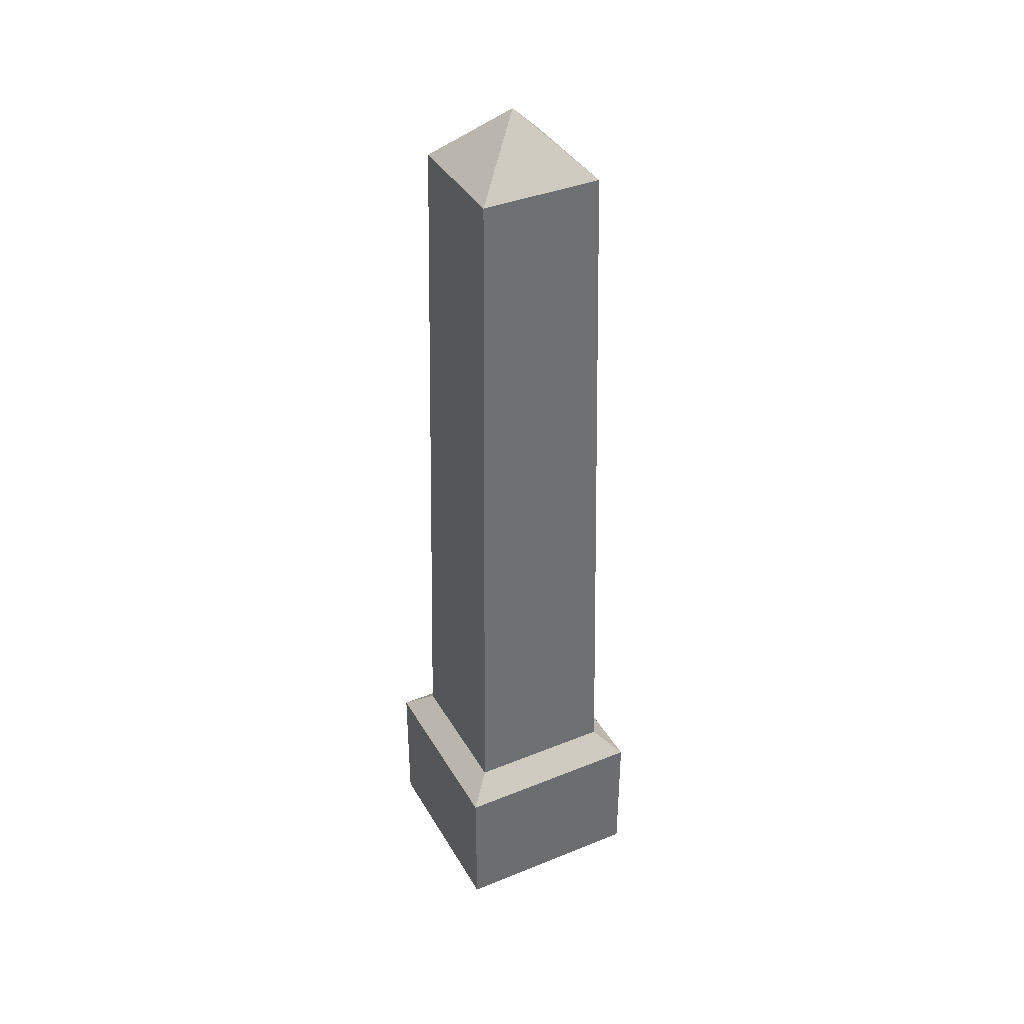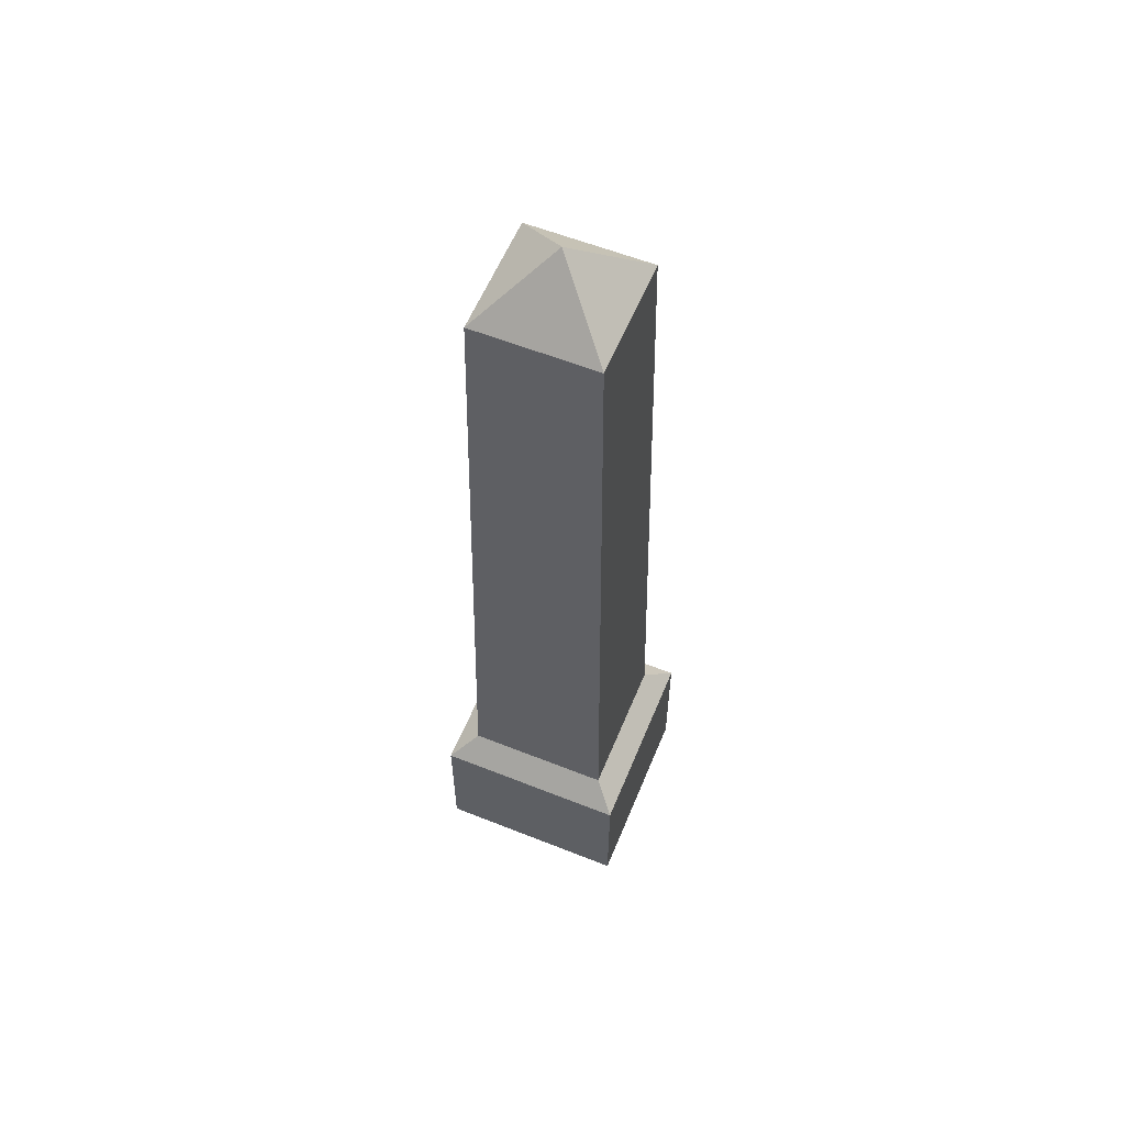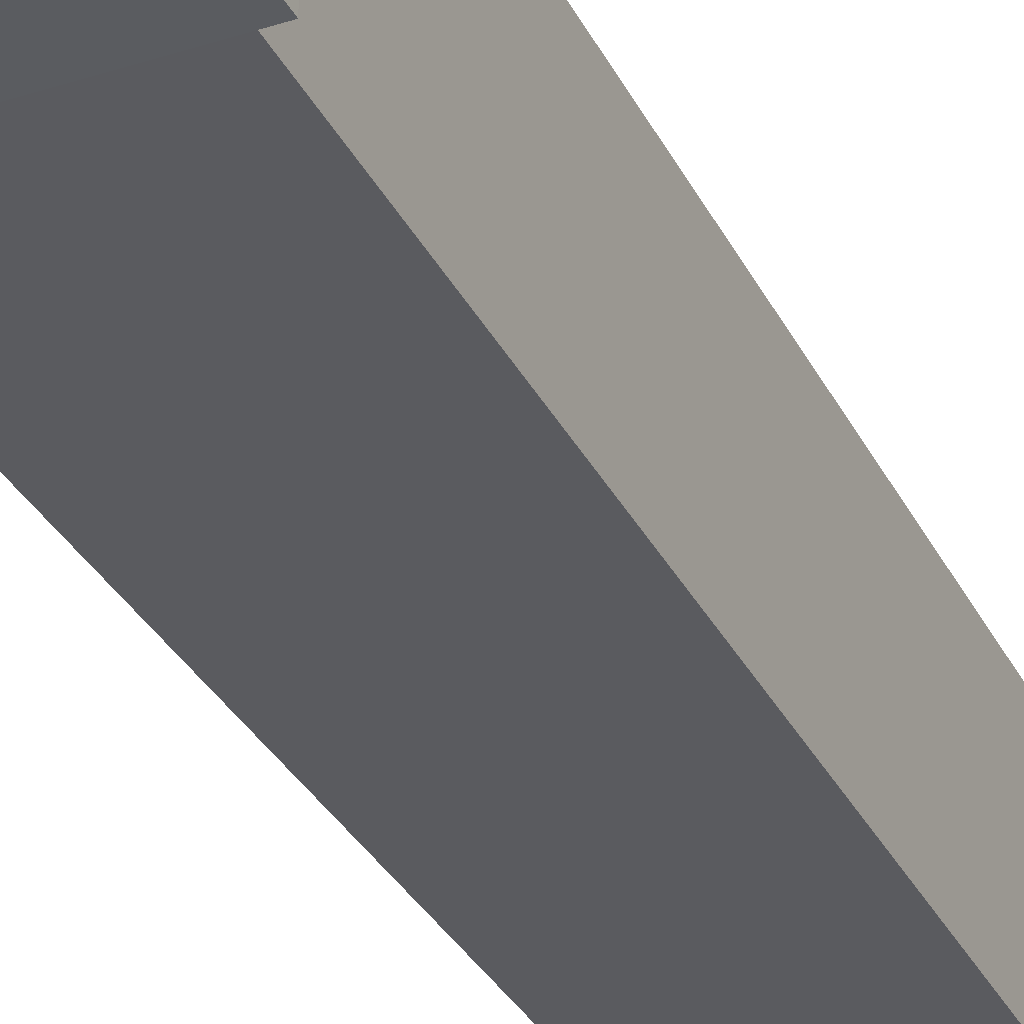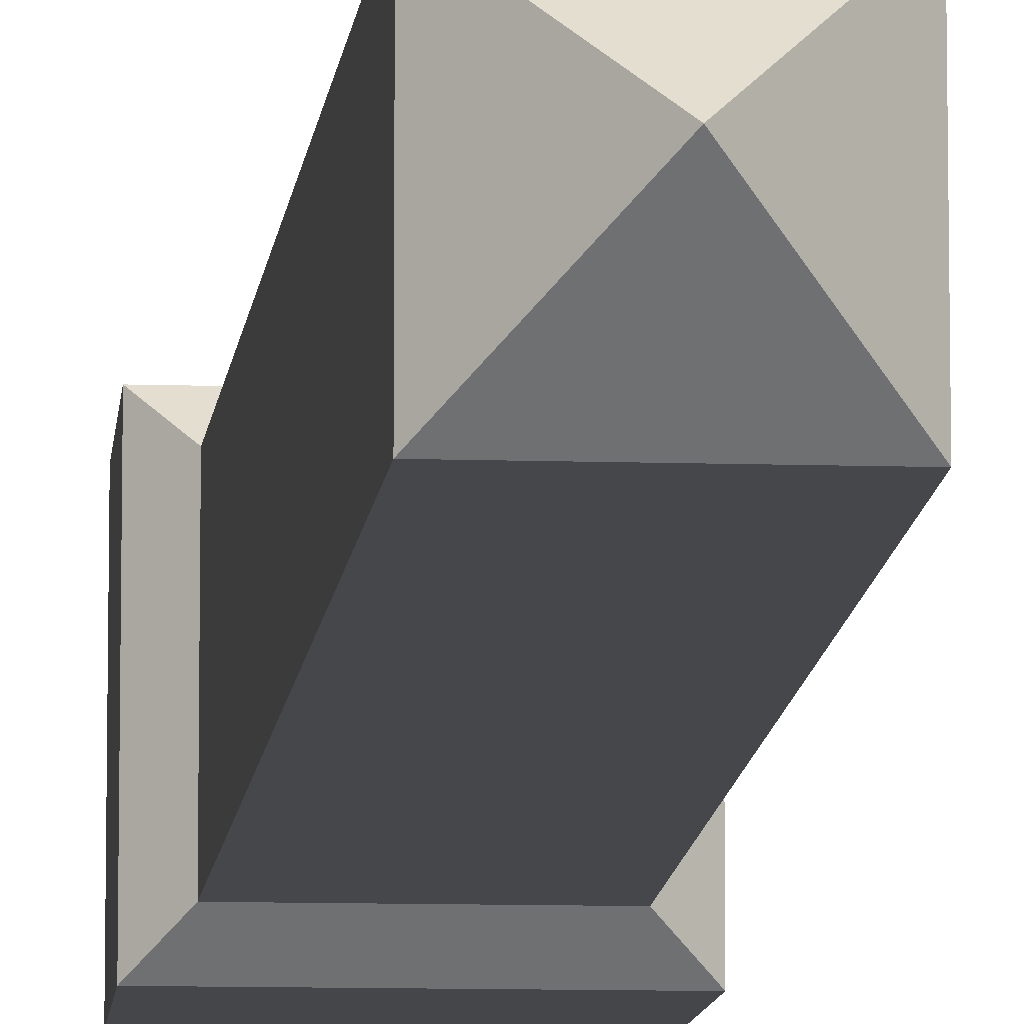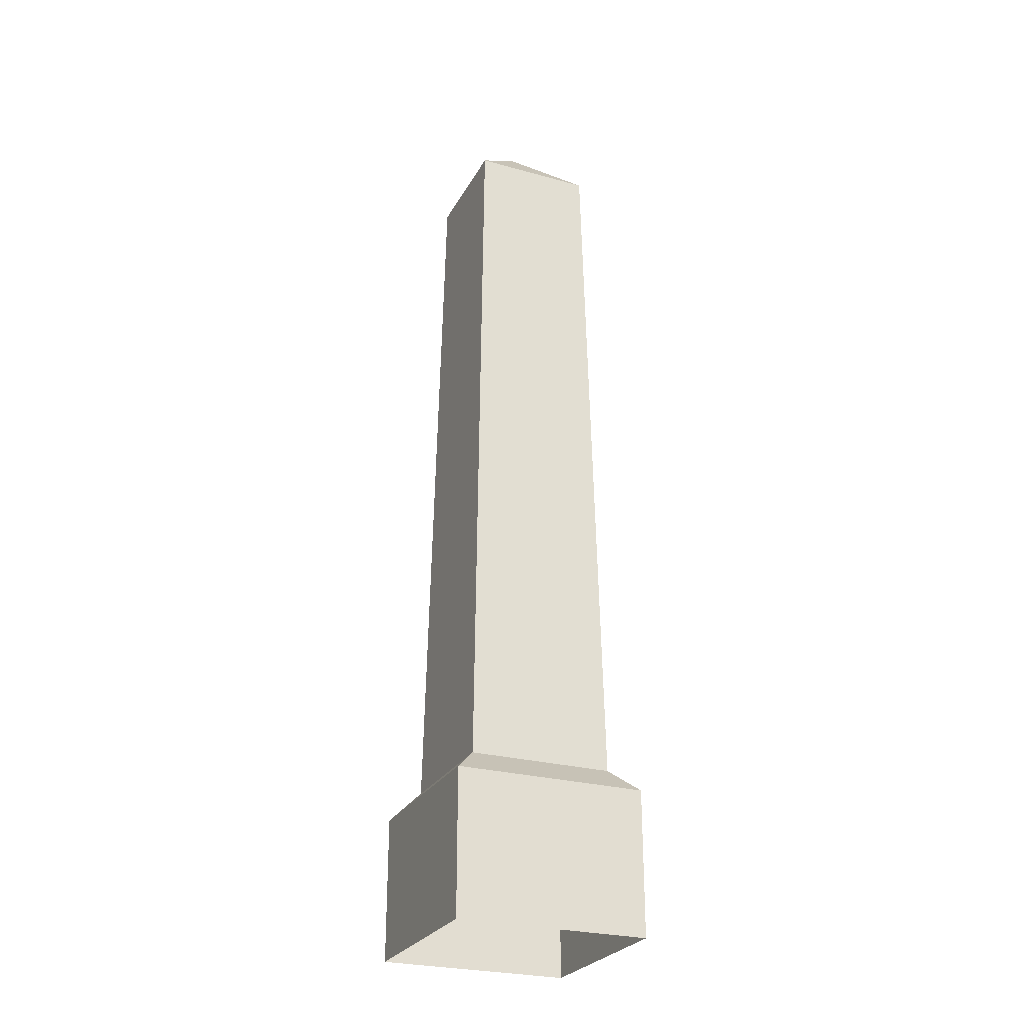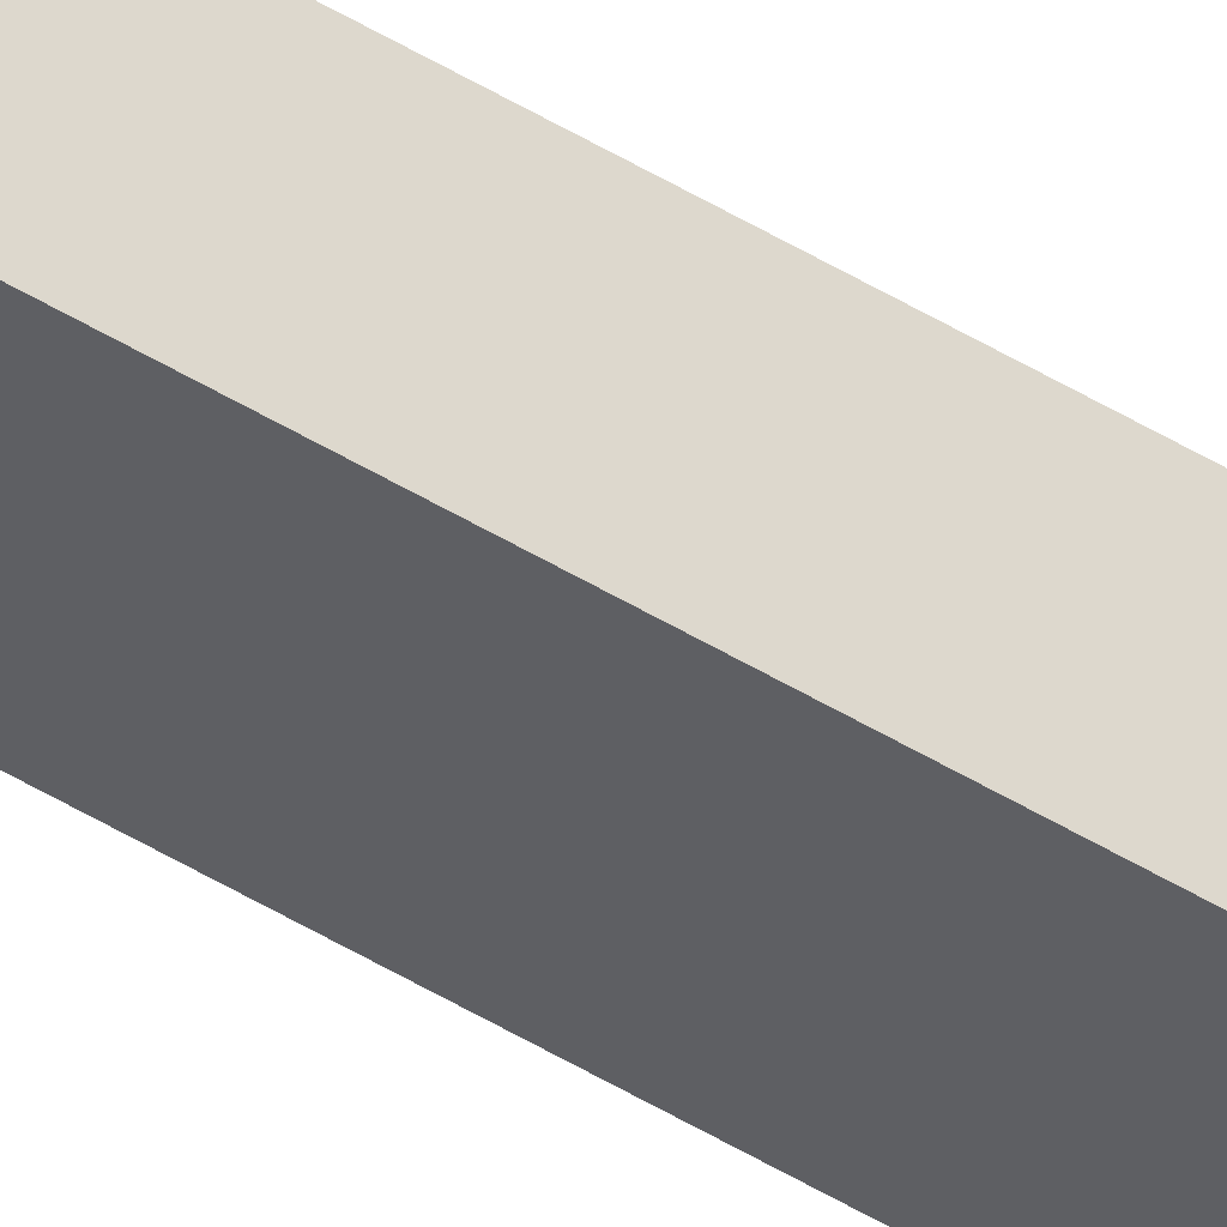
<metadata>
{"format":"obj","ext":"obj","renderer":"f3d","projection":"perspective","resolution":1024,"background":"white","views":[{"elev":38.3,"azim":62.9,"up":"+Y"},{"elev":58.6,"azim":112.3,"up":"+Y"},{"elev":-33.9,"azim":24.2,"up":"+Z"},{"elev":-9.7,"azim":175.1,"up":"+Z"},{"elev":-26.7,"azim":66.8,"up":"+Y"},{"elev":-41.3,"azim":-127.9,"up":"+Z"}]}
</metadata>
<code>
o Cube
v -0.4 0 0.4
v -0.4 0 -0.4
v 0.4 0 -0.4
v 0.4 0 0.4
v -0.4 0.6 0.4
v -0.4 0.6 -0.4
v 0.4 0.6 -0.4
v 0.4 0.6 0.4
v -0.29 0.7 0.3
v -0.29 0.7 -0.3
v 0.3 0.7 -0.3
v 0.3 0.7 0.3
v -0.2425 3.7 0.25
v -0.2425 3.7 -0.25
v 0.2525 3.7 -0.25
v 0.2525 3.7 0.25
v 0.005 3.95 -0
v 0.005 3.95 -0
v 0.005 3.95 -0
v 0.005 3.95 -0
f 7 12 8
f 5 2 1
f 6 3 2
f 7 4 3
f 1 8 5
f 11 16 12
f 8 9 5
f 7 10 11
f 6 9 10
f 15 18 19
f 12 13 9
f 10 15 11
f 10 13 14
f 14 17 18
f 16 19 20
f 13 20 17
f 7 11 12
f 5 6 2
f 6 7 3
f 7 8 4
f 1 4 8
f 11 15 16
f 8 12 9
f 7 6 10
f 6 5 9
f 15 14 18
f 12 16 13
f 10 14 15
f 10 9 13
f 14 13 17
f 16 15 19
f 13 16 20

</code>
